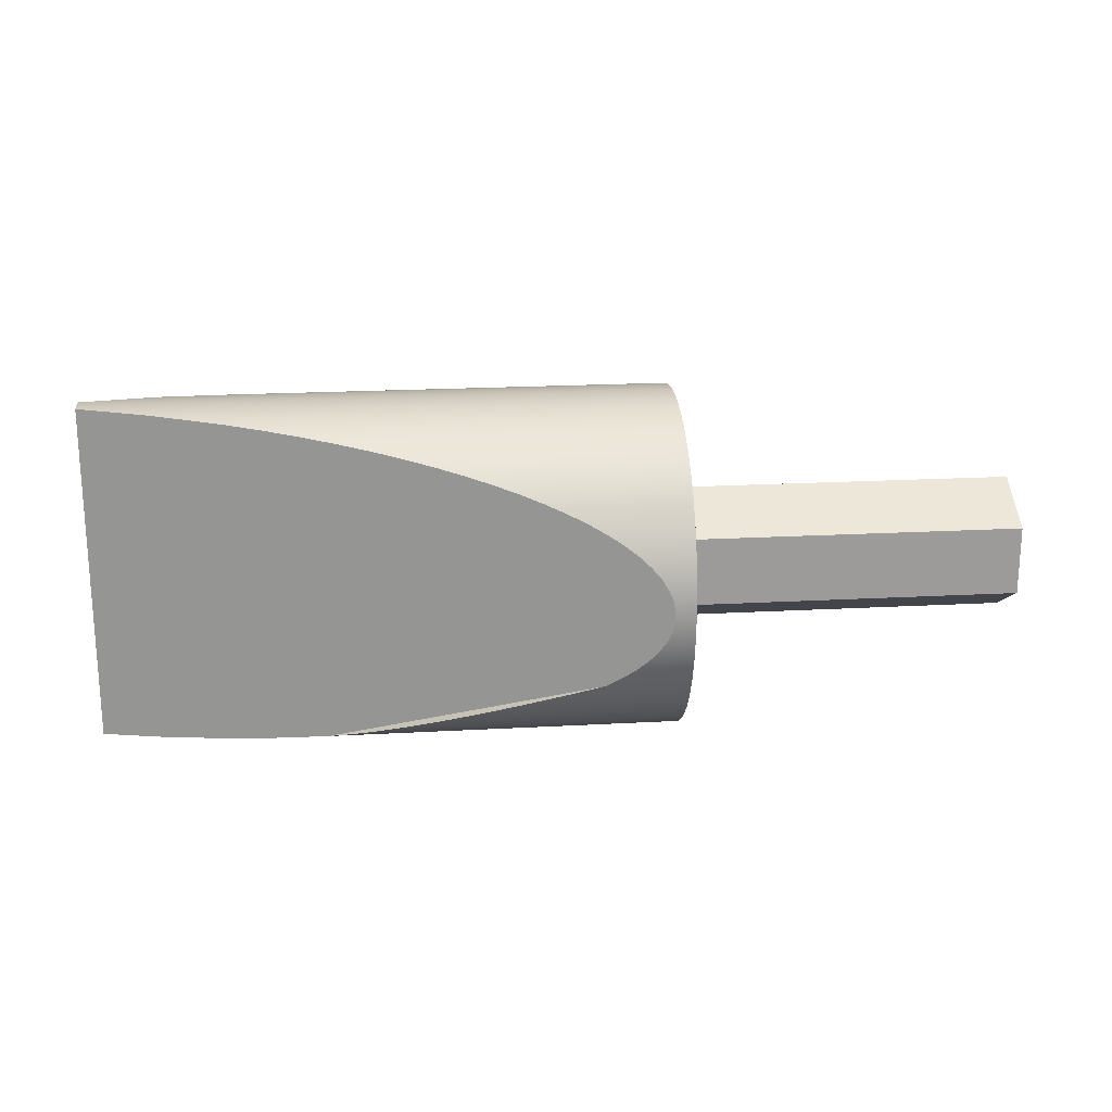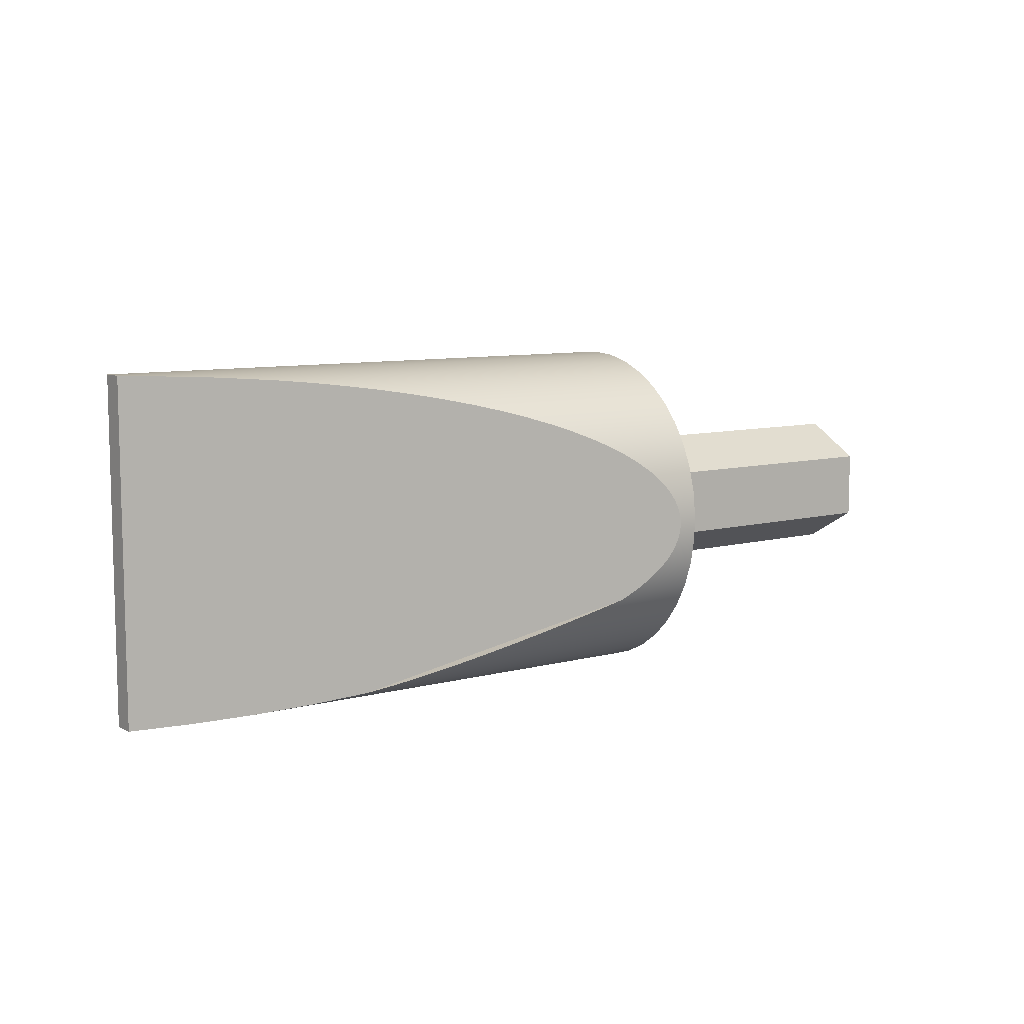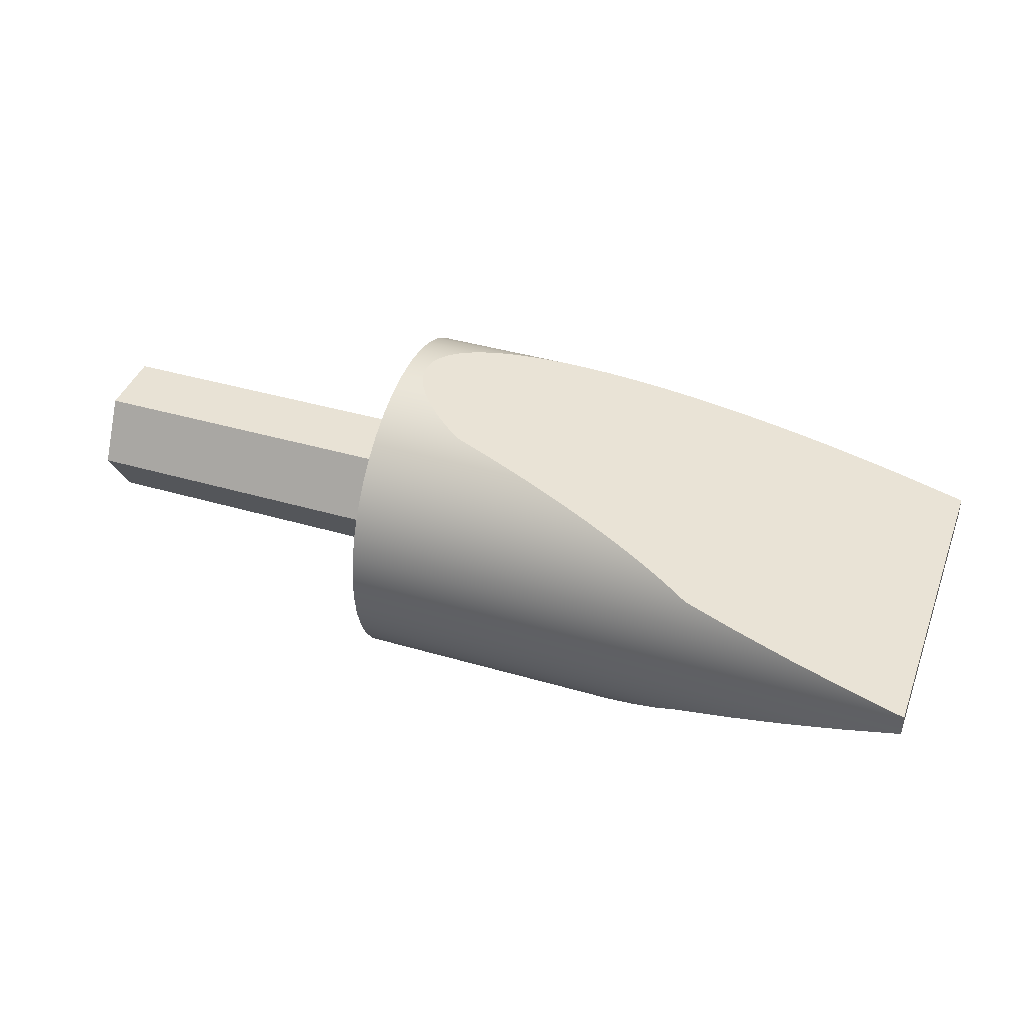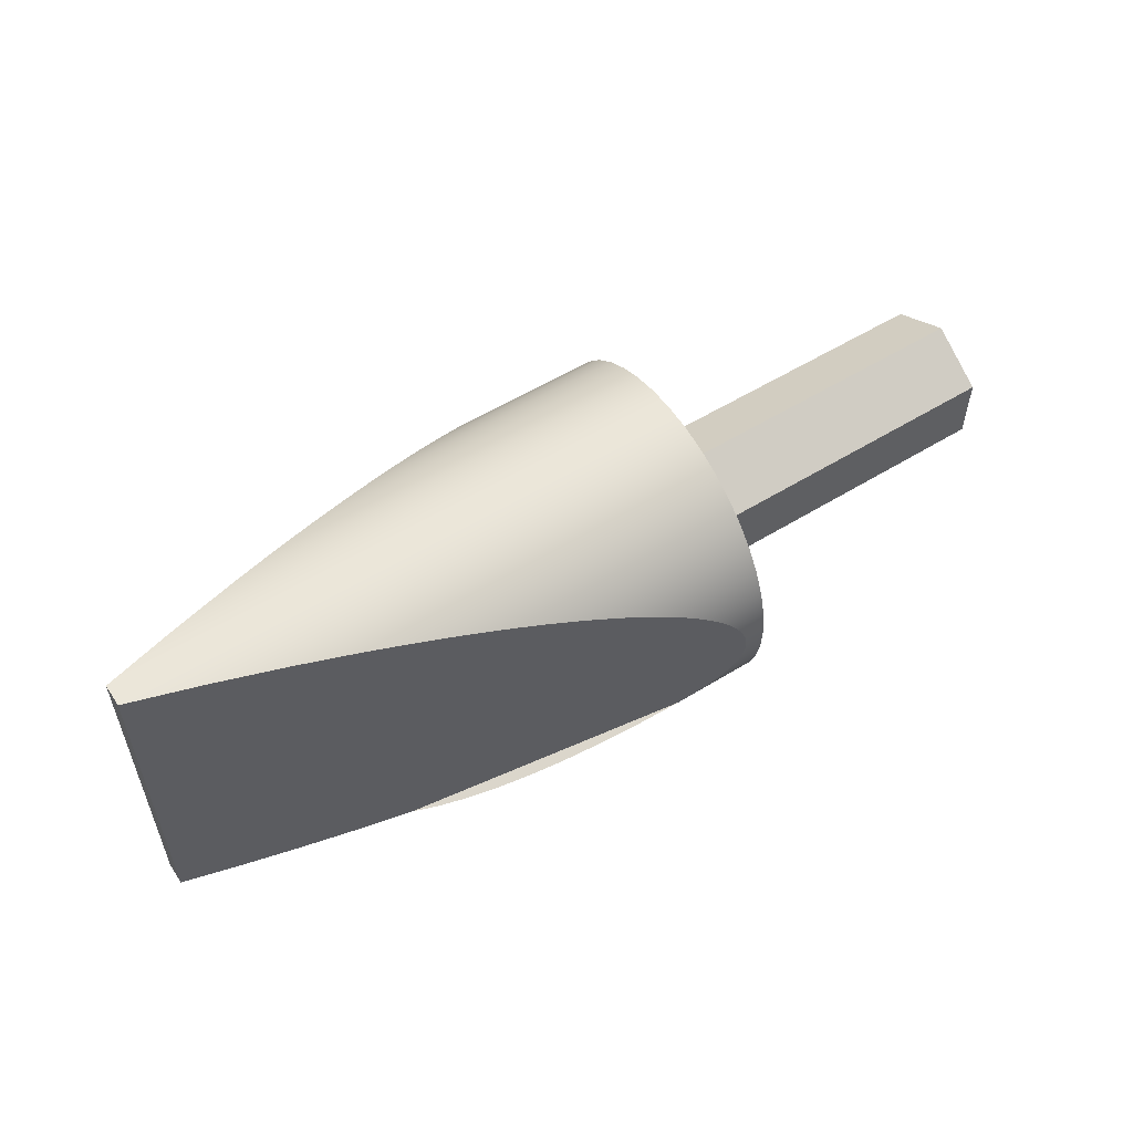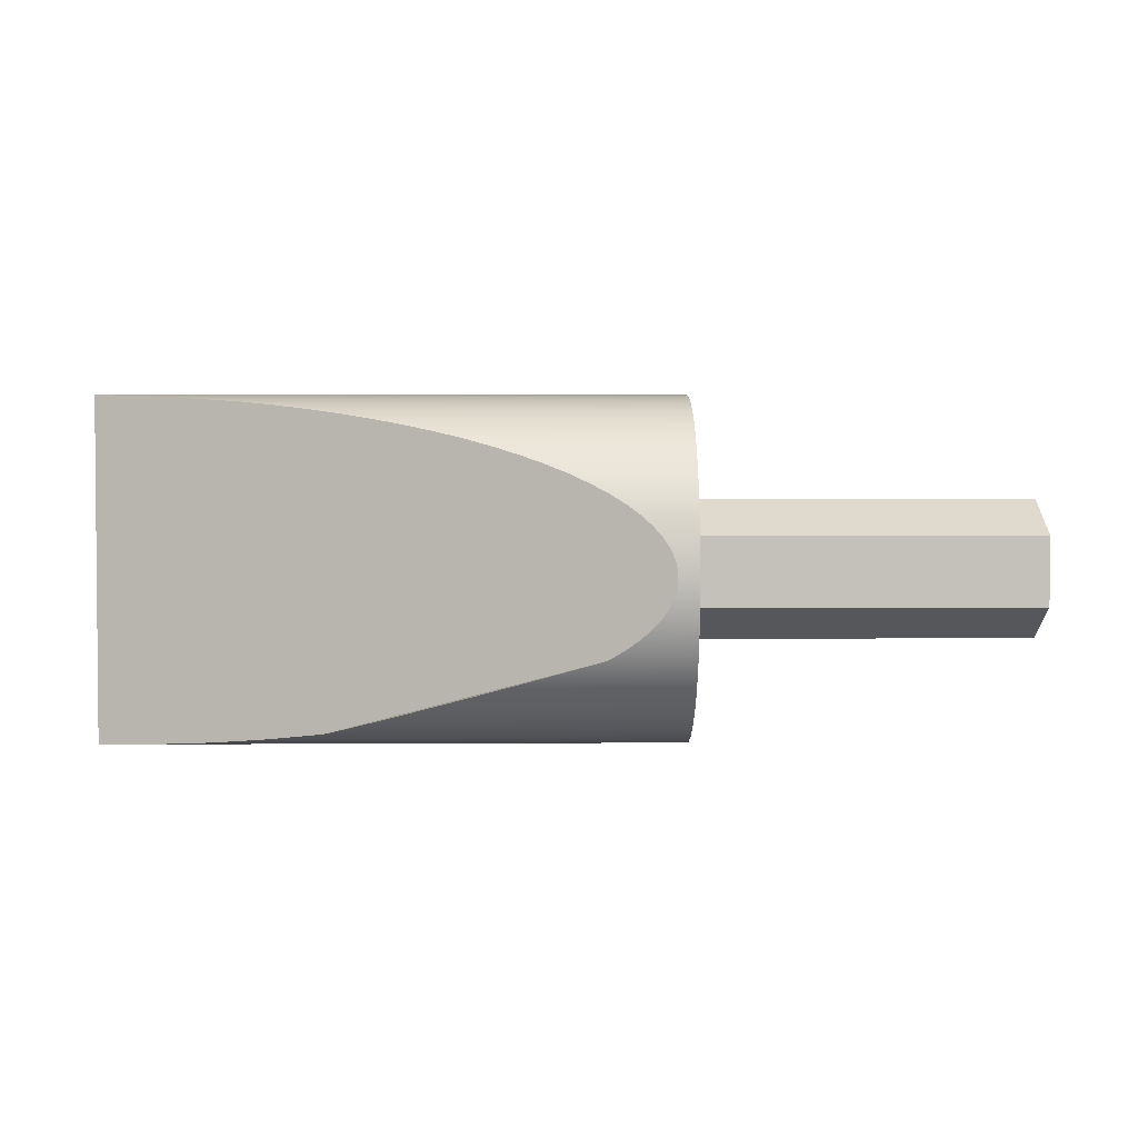
<metadata>
{"format":"obj","ext":"obj","renderer":"f3d","projection":"perspective","resolution":1024,"background":"white","views":[{"elev":20.5,"azim":-5.7,"up":"+Z"},{"elev":8.7,"azim":-35.7,"up":"+Z"},{"elev":40.9,"azim":-160.4,"up":"+Y"},{"elev":55.4,"azim":-33.0,"up":"+Z"},{"elev":2.8,"azim":-1.2,"up":"+Z"}]}
</metadata>
<code>
v 0 -0.2598 -9.1
v 0 -0.2598 -9.4
v 1.5 -0.2598 -9.4
v 1.5 -0.2598 -9.1
v 0 2.776e-17 -8.95
v 0 -0.2598 -9.1
v 1.5 -0.2598 -9.1
v 1.5 0 -8.95
v 0 0.2598 -9.1
v 0 2.776e-17 -8.95
v 1.5 0 -8.95
v 1.5 0.2598 -9.1
v 0 0.2598 -9.4
v 0 0.2598 -9.1
v 1.5 0.2598 -9.1
v 1.5 0.2598 -9.4
v 0 0 -9.55
v 0 0.2598 -9.4
v 1.5 0.2598 -9.4
v 1.5 0 -9.55
v 0 -0.2598 -9.4
v 0 0 -9.55
v 1.5 0 -9.55
v 1.5 -0.2598 -9.4
v 1.5 -0.2598 -9.4
v 1.5 0 -9.55
v 1.5 0.2598 -9.4
v 1.5 0.2598 -9.1
v 1.5 0 -8.95
v 1.5 -0.2598 -9.1
v -0.3602 0.6636 -9.583
v -0.5419 0.6348 -9.635
v -0.7149 0.6019 -9.684
v -0.8783 0.5652 -9.731
v -1.031 0.5249 -9.775
v -1.172 0.4811 -9.815
v -1.3 0.4343 -9.852
v -1.414 0.3846 -9.885
v -1.515 0.3325 -9.914
v -1.515 0.3325 -9.914
v -1.75 0.2651 -9.943
v -1.994 0.1951 -9.966
v -2.245 0.1232 -9.982
v -2.5 0.05 -9.991
v -2.5 0.05 -8.509
v -2.184 0.1405 -8.521
v -1.876 0.2288 -8.544
v -1.726 0.2718 -8.559
v -1.58 0.3137 -8.577
v -1.438 0.3545 -8.598
v -1.301 0.3939 -8.621
v -1.168 0.4318 -8.646
v -1.042 0.4681 -8.674
v -0.9215 0.5026 -8.704
v -0.8078 0.5352 -8.736
v -0.7011 0.5658 -8.77
v -0.6019 0.5943 -8.805
v -0.5105 0.6205 -8.843
v -0.4272 0.6444 -8.882
v -0.3525 0.6658 -8.922
v -0.2866 0.6847 -8.963
v -0.2297 0.701 -9.006
v -0.182 0.7147 -9.05
v -0.1438 0.7256 -9.094
v -0.1151 0.7339 -9.139
v -0.09607 0.7393 -9.184
v -0.08681 0.742 -9.23
v -0.08734 0.7418 -9.275
v -0.09765 0.7389 -9.321
v -0.1177 0.7331 -9.366
v -0.1474 0.7246 -9.411
v -0.1867 0.7133 -9.455
v -0.2354 0.6994 -9.499
v -0.2933 0.6828 -9.541
v -0.3602 0.6636 -9.583
v -1.515 -0.3325 -9.914
v -1.414 -0.3846 -9.885
v -1.3 -0.4343 -9.852
v -1.172 -0.4811 -9.815
v -1.031 -0.5249 -9.775
v -0.8783 -0.5652 -9.731
v -0.7149 -0.6019 -9.684
v -0.5419 -0.6348 -9.635
v -0.3602 -0.6636 -9.583
v -0.3602 -0.6636 -9.583
v -0.2933 -0.6828 -9.541
v -0.2354 -0.6994 -9.499
v -0.1867 -0.7133 -9.455
v -0.1474 -0.7246 -9.411
v -0.1177 -0.7331 -9.366
v -0.09765 -0.7389 -9.321
v -0.08734 -0.7418 -9.275
v -0.08681 -0.742 -9.23
v -0.09607 -0.7393 -9.184
v -0.1151 -0.7339 -9.139
v -0.1438 -0.7256 -9.094
v -0.182 -0.7147 -9.05
v -0.2297 -0.701 -9.006
v -0.2866 -0.6847 -8.963
v -0.3525 -0.6658 -8.922
v -0.4272 -0.6444 -8.882
v -0.5105 -0.6205 -8.843
v -0.6019 -0.5943 -8.805
v -0.7011 -0.5658 -8.77
v -0.8078 -0.5352 -8.736
v -0.9215 -0.5026 -8.704
v -1.042 -0.4681 -8.674
v -1.168 -0.4318 -8.646
v -1.301 -0.3939 -8.621
v -1.438 -0.3545 -8.598
v -1.58 -0.3137 -8.577
v -1.726 -0.2718 -8.559
v -1.876 -0.2288 -8.544
v -2.184 -0.1405 -8.521
v -2.5 -0.05 -8.509
v -2.5 -0.05 -9.991
v -2.245 -0.1232 -9.982
v -1.994 -0.1951 -9.966
v -1.75 -0.2651 -9.943
v -1.515 -0.3325 -9.914
v 0 -9.09e-17 -8.508
v 0 0.1133 -8.516
v 0 0.224 -8.542
v 0 0.3294 -8.585
v 0 0.427 -8.643
v 0 0.5147 -8.715
v 0 0.5903 -8.8
v 0 0.6521 -8.895
v 0 0.6986 -8.999
v 0 0.7287 -9.109
v 0 0.7417 -9.222
v 0 0.7374 -9.335
v 0 0.7157 -9.447
v 0 0.6773 -9.554
v 0 0.623 -9.653
v 0 0.5541 -9.744
v 0 0.4723 -9.823
v 0 0.3793 -9.888
v 0 0.2775 -9.938
v 0 0.1691 -9.973
v 0 0.05682 -9.99
v 0 -0.05682 -9.99
v 0 -0.1691 -9.973
v 0 -0.2775 -9.938
v 0 -0.3793 -9.888
v 0 -0.4723 -9.823
v 0 -0.5541 -9.744
v 0 -0.623 -9.653
v 0 -0.6773 -9.554
v 0 -0.7157 -9.447
v 0 -0.7374 -9.335
v 0 -0.7417 -9.222
v 0 -0.7287 -9.109
v 0 -0.6986 -8.999
v 0 -0.6521 -8.895
v 0 -0.5903 -8.8
v 0 -0.5147 -8.715
v 0 -0.427 -8.643
v 0 -0.3294 -8.585
v 0 -0.224 -8.542
v 0 -0.1133 -8.516
v -2.5 0.05 -9.991
v -2.245 0.1232 -9.982
v -1.994 0.1951 -9.966
v -1.75 0.2651 -9.943
v -1.515 0.3325 -9.914
v -1.414 0.3846 -9.885
v -1.3 0.4343 -9.852
v -1.172 0.4811 -9.815
v -1.031 0.5249 -9.775
v -0.8783 0.5652 -9.731
v -0.7149 0.6019 -9.684
v -0.5419 0.6348 -9.635
v -0.3602 0.6636 -9.583
v -0.2933 0.6828 -9.541
v -0.2354 0.6994 -9.499
v -0.1867 0.7133 -9.455
v -0.1474 0.7246 -9.411
v -0.1177 0.7331 -9.366
v -0.09765 0.7389 -9.321
v -0.08734 0.7418 -9.275
v -0.08681 0.742 -9.23
v -0.09607 0.7393 -9.184
v -0.1151 0.7339 -9.139
v -0.1438 0.7256 -9.094
v -0.182 0.7147 -9.05
v -0.2297 0.701 -9.006
v -0.2866 0.6847 -8.963
v -0.3525 0.6658 -8.922
v -0.4272 0.6444 -8.882
v -0.5105 0.6205 -8.843
v -0.6019 0.5943 -8.805
v -0.7011 0.5658 -8.77
v -0.8078 0.5352 -8.736
v -0.9215 0.5026 -8.704
v -1.042 0.4681 -8.674
v -1.168 0.4318 -8.646
v -1.301 0.3939 -8.621
v -1.438 0.3545 -8.598
v -1.58 0.3137 -8.577
v -1.726 0.2718 -8.559
v -1.876 0.2288 -8.544
v -2.184 0.1405 -8.521
v -2.5 0.05 -8.509
v -2.5 0.01668 -8.508
v -2.5 -0.01668 -8.508
v -2.5 -0.05 -8.509
v -2.184 -0.1405 -8.521
v -1.876 -0.2288 -8.544
v -1.726 -0.2718 -8.559
v -1.58 -0.3137 -8.577
v -1.438 -0.3545 -8.598
v -1.301 -0.3939 -8.621
v -1.168 -0.4318 -8.646
v -1.042 -0.4681 -8.674
v -0.9215 -0.5026 -8.704
v -0.8078 -0.5352 -8.736
v -0.7011 -0.5658 -8.77
v -0.6019 -0.5943 -8.805
v -0.5105 -0.6205 -8.843
v -0.4272 -0.6444 -8.882
v -0.3525 -0.6658 -8.922
v -0.2866 -0.6847 -8.963
v -0.2297 -0.701 -9.006
v -0.182 -0.7147 -9.05
v -0.1438 -0.7256 -9.094
v -0.1151 -0.7339 -9.139
v -0.09607 -0.7393 -9.184
v -0.08681 -0.742 -9.23
v -0.08734 -0.7418 -9.275
v -0.09765 -0.7389 -9.321
v -0.1177 -0.7331 -9.366
v -0.1474 -0.7246 -9.411
v -0.1867 -0.7133 -9.455
v -0.2354 -0.6994 -9.499
v -0.2933 -0.6828 -9.541
v -0.3602 -0.6636 -9.583
v -0.5419 -0.6348 -9.635
v -0.7149 -0.6019 -9.684
v -0.8783 -0.5652 -9.731
v -1.031 -0.5249 -9.775
v -1.172 -0.4811 -9.815
v -1.3 -0.4343 -9.852
v -1.414 -0.3846 -9.885
v -1.515 -0.3325 -9.914
v -1.75 -0.2651 -9.943
v -1.994 -0.1951 -9.966
v -2.245 -0.1232 -9.982
v -2.5 -0.05 -9.991
v -2.5 -0.01668 -9.992
v -2.5 0.01668 -9.992
v -2.5 0.01668 -8.508
v 0 -9.09e-17 -8.508
v 0 -0.2598 -9.4
v 0 -0.2598 -9.1
v 0 2.776e-17 -8.95
v 0 0.2598 -9.1
v 0 0.2598 -9.4
v 0 0 -9.55
v 0 -9.09e-17 -8.508
v 0 -0.1133 -8.516
v 0 -0.224 -8.542
v 0 -0.3294 -8.585
v 0 -0.427 -8.643
v 0 -0.5147 -8.715
v 0 -0.5903 -8.8
v 0 -0.6521 -8.895
v 0 -0.6986 -8.999
v 0 -0.7287 -9.109
v 0 -0.7417 -9.222
v 0 -0.7374 -9.335
v 0 -0.7157 -9.447
v 0 -0.6773 -9.554
v 0 -0.623 -9.653
v 0 -0.5541 -9.744
v 0 -0.4723 -9.823
v 0 -0.3793 -9.888
v 0 -0.2775 -9.938
v 0 -0.1691 -9.973
v 0 -0.05682 -9.99
v 0 0.05682 -9.99
v 0 0.1691 -9.973
v 0 0.2775 -9.938
v 0 0.3793 -9.888
v 0 0.4723 -9.823
v 0 0.5541 -9.744
v 0 0.623 -9.653
v 0 0.6773 -9.554
v 0 0.7157 -9.447
v 0 0.7374 -9.335
v 0 0.7417 -9.222
v 0 0.7287 -9.109
v 0 0.6986 -8.999
v 0 0.6521 -8.895
v 0 0.5903 -8.8
v 0 0.5147 -8.715
v 0 0.427 -8.643
v 0 0.3294 -8.585
v 0 0.224 -8.542
v 0 0.1133 -8.516
v -2.5 0.05 -8.509
v -2.5 0.05 -9.991
v -2.5 0.01668 -9.992
v -2.5 -0.01668 -9.992
v -2.5 -0.05 -9.991
v -2.5 -0.05 -8.509
v -2.5 -0.01668 -8.508
v -2.5 0.01668 -8.508
g c7a386ee-e307-11ea-89ad-54bf646e7e1f
f 1 2 4
f 4 2 3
g c7a4711c-e307-11ea-8c0f-54bf646e7e1f
f 5 6 8
f 8 6 7
g c7a5345e-e307-11ea-847c-54bf646e7e1f
f 9 10 12
f 12 10 11
g c7a5d0ae-e307-11ea-848c-54bf646e7e1f
f 13 14 16
f 16 14 15
g c7a693dc-e307-11ea-90ae-54bf646e7e1f
f 17 18 20
f 20 18 19
g c7a7302c-e307-11ea-b39d-54bf646e7e1f
f 21 22 24
f 24 22 23
g c7a7f370-e307-11ea-884b-54bf646e7e1f
f 30 25 29
f 29 25 26
f 29 26 28
f 28 26 27
g c760675a-e307-11ea-a66b-54bf646e7e1f
f 31 32 39
f 39 32 33
f 39 33 34
f 34 35 39
f 39 35 36
f 39 36 37
f 37 38 39
g c760dc6e-e307-11ea-b152-54bf646e7e1f
f 41 49 40
f 40 49 50
f 40 50 51
f 42 47 41
f 41 47 48
f 41 48 49
f 47 42 46
f 46 42 43
f 46 43 45
f 45 43 44
f 51 52 40
f 40 52 53
f 40 53 54
f 54 55 40
f 40 55 75
f 75 55 56
f 75 56 57
f 57 58 75
f 75 58 59
f 75 59 60
f 75 60 74
f 74 60 61
f 74 61 73
f 73 61 62
f 73 62 72
f 72 62 63
f 72 63 71
f 71 63 64
f 71 64 70
f 70 64 65
f 70 65 69
f 69 65 66
f 69 66 68
f 68 66 67
g c7615192-e307-11ea-bc3d-54bf646e7e1f
f 77 78 76
f 76 78 79
f 76 79 80
f 80 81 76
f 76 81 82
f 76 82 83
f 83 84 76
g c7619fca-e307-11ea-bf2c-54bf646e7e1f
f 86 100 85
f 85 100 101
f 85 101 102
f 100 86 99
f 99 86 87
f 99 87 98
f 98 87 88
f 98 88 97
f 97 88 89
f 97 89 96
f 96 89 90
f 96 90 95
f 95 90 91
f 95 91 94
f 94 91 92
f 94 92 93
f 102 103 85
f 85 103 104
f 85 104 105
f 85 105 120
f 120 105 106
f 120 106 107
f 107 108 120
f 120 108 109
f 120 109 110
f 110 111 120
f 120 111 119
f 119 111 112
f 119 112 113
f 119 113 118
f 118 113 114
f 118 114 117
f 117 114 115
f 117 115 116
g c7292d80-e307-11ea-97af-54bf646e7e1f
f 122 204 121
f 121 204 252
f 253 205 206
f 204 122 203
f 203 122 123
f 203 123 202
f 202 123 201
f 201 123 124
f 201 124 200
f 200 124 199
f 199 124 198
f 198 124 125
f 198 125 197
f 197 125 196
f 196 125 126
f 196 126 195
f 195 126 194
f 194 126 193
f 193 126 127
f 193 127 192
f 192 127 191
f 191 127 128
f 191 128 190
f 190 128 189
f 189 128 188
f 188 128 129
f 188 129 187
f 187 129 186
f 186 129 130
f 186 130 185
f 185 130 184
f 184 130 183
f 183 130 131
f 183 131 182
f 182 131 181
f 181 131 132
f 181 132 180
f 180 132 179
f 179 132 178
f 178 132 133
f 178 133 177
f 177 133 176
f 176 133 134
f 176 134 175
f 175 134 174
f 174 134 135
f 174 135 173
f 173 135 172
f 172 135 136
f 172 136 171
f 171 136 170
f 170 136 137
f 170 137 169
f 169 137 168
f 168 137 138
f 168 138 167
f 167 138 166
f 166 138 139
f 166 139 165
f 165 139 164
f 164 139 140
f 164 140 163
f 163 140 141
f 163 141 162
f 162 141 251
f 251 141 250
f 250 141 142
f 250 142 249
f 249 142 248
f 248 142 143
f 248 143 247
f 247 143 246
f 246 143 144
f 246 144 245
f 245 144 145
f 245 145 244
f 244 145 243
f 243 145 146
f 243 146 242
f 242 146 241
f 241 146 147
f 241 147 240
f 240 147 239
f 239 147 148
f 239 148 238
f 238 148 237
f 237 148 149
f 237 149 236
f 236 149 235
f 235 149 150
f 235 150 234
f 234 150 233
f 233 150 232
f 232 150 151
f 232 151 231
f 231 151 230
f 230 151 152
f 230 152 229
f 229 152 228
f 228 152 153
f 228 153 227
f 227 153 226
f 226 153 225
f 225 153 154
f 225 154 224
f 224 154 223
f 223 154 155
f 223 155 222
f 222 155 221
f 221 155 220
f 220 155 156
f 220 156 219
f 219 156 218
f 218 156 157
f 218 157 217
f 217 157 216
f 216 157 215
f 215 157 158
f 215 158 214
f 214 158 213
f 213 158 159
f 213 159 212
f 212 159 211
f 211 159 210
f 210 159 160
f 210 160 209
f 209 160 208
f 208 160 161
f 208 161 207
f 207 161 253
f 207 253 206
g c7297bf8-e307-11ea-9592-54bf646e7e1f
f 255 270 254
f 254 270 271
f 254 271 272
f 256 263 255
f 255 263 264
f 255 264 265
f 257 298 256
f 256 298 299
f 256 299 300
f 258 291 257
f 257 291 292
f 257 292 293
f 259 284 258
f 258 284 285
f 258 285 286
f 254 277 259
f 259 277 278
f 259 278 279
f 300 260 256
f 256 260 261
f 256 261 262
f 262 263 256
f 265 266 255
f 255 266 267
f 255 267 268
f 268 269 255
f 255 269 270
f 272 273 254
f 254 273 274
f 254 274 275
f 275 276 254
f 254 276 277
f 279 280 259
f 259 280 281
f 259 281 282
f 282 283 259
f 259 283 284
f 286 287 258
f 258 287 288
f 258 288 289
f 289 290 258
f 258 290 291
f 293 294 257
f 257 294 295
f 257 295 296
f 296 297 257
f 257 297 298
g c729a2d0-e307-11ea-9a10-54bf646e7e1f
f 301 302 308
f 308 302 303
f 308 303 307
f 307 303 304
f 307 304 306
f 306 304 305

</code>
